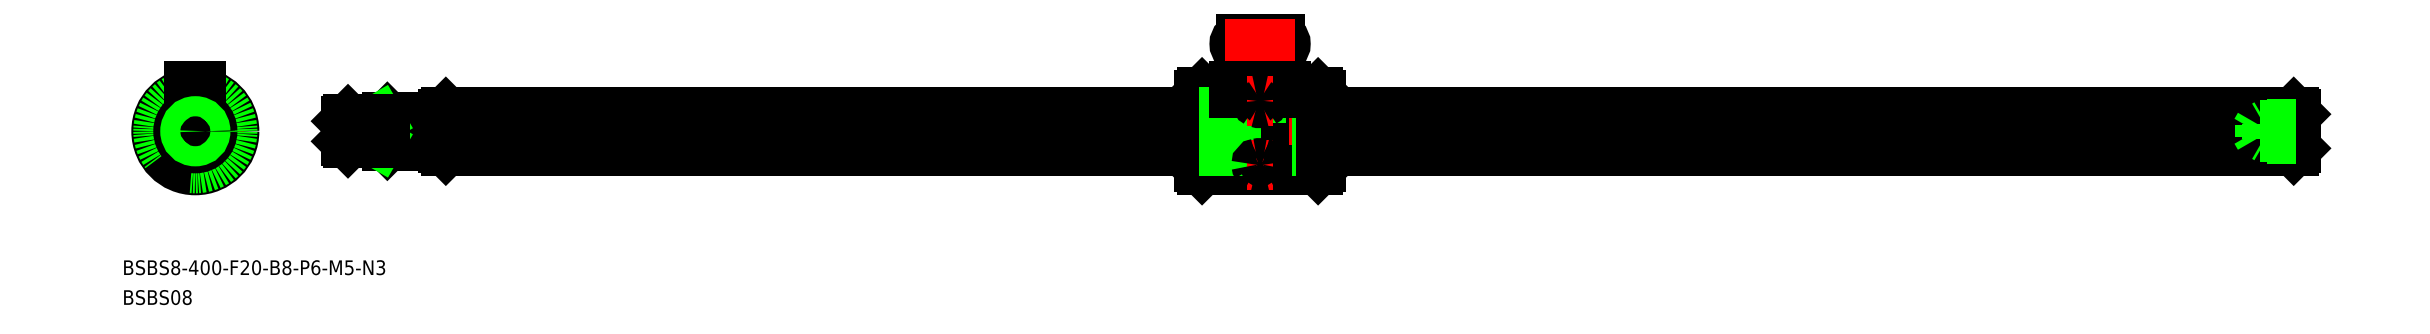
<metadata>
{"format":"dxf","ext":"dxf","renderer":"ezdxf+matplotlib","layout":"modelspace","background":"white","min_lineweight":24,"dpi":150}
</metadata>
<code>
0
SECTION
2
ENTITIES
0
LINE
8
CENTER
10
432.9
20
0
30
0
11
28.88
21
0
31
0
0
LINE
8
0
10
206.5
20
-8
30
0
11
217.5
21
-8
31
0
0
LINE
8
0
10
206.5
20
8
30
0
11
213.1
21
8
31
0
0
LINE
8
0
10
205.9
20
7.4
30
0
11
205.9
21
-7.4
31
0
0
LINE
8
0
10
206.5
20
8
30
0
11
206.5
21
-8
31
0
0
LINE
8
0
10
205.9
20
-7.4
30
0
11
206.5
21
-8
31
0
0
LINE
8
0
10
206.5
20
8
30
0
11
205.9
21
7.4
31
0
0
LINE
8
CENTER
10
218.4
20
21.17
30
0
11
218.4
21
-10
31
0
0
LINE
8
0
10
217.5
20
-1.25
30
0
11
217.5
21
-8
31
0
0
LINE
8
0
10
219.3
20
-1.25
30
0
11
219.3
21
-8
31
0
0
LINE
8
0
10
230.9
20
-7.4
30
0
11
230.9
21
7.4
31
0
0
LINE
8
0
10
230.3
20
8
30
0
11
230.3
21
-8
31
0
0
LINE
8
0
10
230.3
20
-8
30
0
11
219.3
21
-8
31
0
0
ARC
8
0
10
218.4
20
-8.812
30
0
40
1.212
50
42.08
51
137.9
0
LINE
8
0
10
230.9
20
-7.4
30
0
11
230.3
21
-8
31
0
0
LINE
8
0
10
230.3
20
8
30
0
11
223.6
21
8
31
0
0
ARC
8
0
10
218.4
20
8.701
30
0
40
1.204
50
221.6
51
318.4
0
LINE
8
0
10
217.5
20
7.902
30
0
11
217.5
21
-1.25
31
0
0
LINE
8
0
10
219.3
20
7.902
30
0
11
219.3
21
-1.25
31
0
0
LINE
8
0
10
230.9
20
7.4
30
0
11
230.3
21
8
31
0
0
LINE
8
CENTER
10
0
20
11.3
30
0
11
0
21
-10
31
0
0
CIRCLE
8
0
10
0
20
0
30
0
40
8
0
LINE
8
0
10
4.952
20
5.765
30
0
11
2.868
21
2.788
31
0
0
LINE
8
0
10
3.724
20
6.625
30
0
11
1.639
21
3.649
31
0
0
LINE
8
CENTER
10
0.8604
20
1.229
30
0
11
5.736
21
8.192
31
0
0
LINE
8
0
10
1.25
20
6.8
30
0
11
-1.25
21
6.8
31
0
0
LINE
8
0
10
-1.25
20
7.902
30
0
11
-1.25
21
6.8
31
0
0
LINE
8
0
10
1.25
20
7.902
30
0
11
1.25
21
6.8
31
0
0
LINE
8
CENTER
10
10
20
0
30
0
11
-10
21
0
31
0
0
ARC
8
0
10
0
20
0
30
0
40
4
50
122.9
51
227.1
0
LINE
8
CENTER
10
-1.494
20
0.1307
30
0
11
-9.962
21
0.8716
31
0
0
LINE
8
0
10
-7.599
20
-0.088
30
0
11
-3.979
21
-0.4047
31
0
0
LINE
8
0
10
-7.469
20
1.406
30
0
11
-3.849
21
1.09
31
0
0
LINE
8
CENTER
10
0.6388
20
-1.357
30
0
11
4.258
21
-9.048
31
0
0
LINE
8
0
10
2.542
20
-7.162
30
0
11
0.9945
21
-3.874
31
0
0
ARC
8
0
10
4.782
20
-0.4183
30
0
40
1
50
141.9
51
208.1
0
ARC
8
0
10
0
20
0
30
0
40
4
50
2.852
51
107.1
0
LINE
8
CENTER
10
-2.536
20
5.438
30
0
11
-0.7607
21
1.631
31
0
0
ARC
8
0
10
-2.029
20
4.35
30
0
40
1
50
261.9
51
328.1
0
LINE
8
CENTER
10
5.977
20
-0.5229
30
0
11
1.793
21
-0.1569
31
0
0
ARC
8
0
10
0
20
0
30
0
40
4
50
242.9
51
347.1
0
LINE
8
CENTER
10
-3.441
20
-4.915
30
0
11
-1.032
21
-1.474
31
0
0
ARC
8
0
10
-2.753
20
-3.932
30
0
40
1
50
21.88
51
88.12
0
LINE
8
0
10
3.899
20
-6.524
30
0
11
2.352
21
-3.236
31
0
0
LINE
8
0
10
223.6
20
6.8
30
0
11
223.6
21
7.902
31
0
0
LINE
8
0
10
213.1
20
7.902
30
0
11
213.1
21
6.8
31
0
0
LINE
8
0
10
213.1
20
6.8
30
0
11
223.6
21
6.8
31
0
0
CIRCLE
8
0
10
0
20
0
30
0
40
7.4
0
CIRCLE
8
0
10
0
20
0
30
0
40
7.6
0
LINE
8
0
10
51.38
20
4
30
0
11
205.9
21
4
31
0
0
LINE
8
0
10
51.38
20
-4
30
0
11
205.9
21
-4
31
0
0
LINE
8
0
10
51.38
20
-0.8897
30
0
11
205.9
21
-0.8897
31
0
0
LINE
8
0
10
51.38
20
0.199
30
0
11
205.9
21
0.199
31
0
0
LINE
8
0
10
205.9
20
-0.8897
30
0
11
230.9
21
-0.8897
31
0
0
LINE
8
0
10
205.9
20
-4
30
0
11
230.9
21
-4
31
0
0
LINE
8
0
10
205.9
20
0.199
30
0
11
230.9
21
0.199
31
0
0
LINE
8
0
10
205.9
20
4
30
0
11
230.9
21
4
31
0
0
LINE
8
0
10
230.9
20
-4
30
0
11
430.4
21
-4
31
0
0
LINE
8
0
10
230.9
20
-0.8897
30
0
11
430.4
21
-0.8897
31
0
0
LINE
8
0
10
230.9
20
0.199
30
0
11
430.4
21
0.199
31
0
0
LINE
8
0
10
230.9
20
4
30
0
11
430.4
21
4
31
0
0
ARC
8
0
10
222.4
20
17.92
30
0
40
1.25
50
270
51
90
0
LINE
8
0
10
214.4
20
16.67
30
0
11
222.4
21
16.67
31
0
0
ARC
8
0
10
214.4
20
17.92
30
0
40
1.25
50
90
51
270
0
LINE
8
0
10
214.4
20
19.17
30
0
11
222.4
21
19.17
31
0
0
LINE
8
CENTER
10
225.6
20
17.92
30
0
11
211.1
21
17.92
31
0
0
CIRCLE
8
0
10
0
20
0
30
0
40
3.5
0
LINE
8
0
10
213.1
20
9.3
30
0
11
223.6
21
9.3
31
0
0
LINE
8
0
10
213.1
20
7.902
30
0
11
213.1
21
9.3
31
0
0
LINE
8
0
10
223.6
20
7.902
30
0
11
223.6
21
9.3
31
0
0
LINE
8
0
10
-1.25
20
9.3
30
0
11
1.25
21
9.3
31
0
0
LINE
8
0
10
1.25
20
7.902
30
0
11
1.25
21
9.3
31
0
0
LINE
8
0
10
-1.25
20
7.902
30
0
11
-1.25
21
9.3
31
0
0
INSERT
8
0
2
*U2
10
0
20
0
30
0
0
INSERT
8
0
2
*U3
10
0
20
0
30
0
0
LINE
8
0
10
217.5
20
7.902
30
0
11
213.1
21
7.902
31
0
0
LINE
8
0
10
219.3
20
7.902
30
0
11
223.6
21
7.902
31
0
0
LINE
8
0
10
50.88
20
3.5
30
0
11
50.88
21
-3.5
31
0
0
LINE
8
0
10
50.88
20
3
30
0
11
39.38
21
3
31
0
0
LINE
8
0
10
50.88
20
-3
30
0
11
39.38
21
-3
31
0
0
LINE
8
0
10
51.38
20
4
30
0
11
50.88
21
3.5
31
0
0
LINE
8
0
10
50.88
20
-3.5
30
0
11
51.38
21
-4
31
0
0
LINE
8
0
10
51.38
20
4
30
0
11
51.38
21
-4
31
0
0
CIRCLE
8
0
10
0
20
0
30
0
40
2.5
0
CIRCLE
8
0
10
0
20
0
30
0
40
3
0
LINE
8
0
10
430.9
20
3.5
30
0
11
430.9
21
-3.5
31
0
0
LINE
8
0
10
430.4
20
4
30
0
11
430.9
21
3.5
31
0
0
LINE
8
0
10
430.9
20
-3.5
30
0
11
430.4
21
-4
31
0
0
LINE
8
0
10
430.4
20
4
30
0
11
430.4
21
-4
31
0
0
LINE
8
0
10
38.88
20
2.5
30
0
11
38.88
21
-2.5
31
0
0
LINE
8
0
10
38.88
20
-2.5
30
0
11
39.38
21
-3
31
0
0
LINE
8
0
10
38.88
20
2.5
30
0
11
39.38
21
3
31
0
0
LINE
8
0
10
39.38
20
3
30
0
11
39.38
21
-3
31
0
0
LINE
8
0
10
37.63
20
-2.5
30
0
11
36.88
21
-2.067
31
0
0
LINE
8
0
10
30.88
20
2.067
30
0
11
36.88
21
2.067
31
0
0
LINE
8
0
10
30.88
20
-2.067
30
0
11
36.88
21
-2.067
31
0
0
LINE
8
0
10
37.63
20
2.5
30
0
11
36.88
21
2.067
31
0
0
LINE
8
0
10
31.31
20
-2.5
30
0
11
31.31
21
2.5
31
0
0
LINE
8
0
10
36.88
20
2.5
30
0
11
36.88
21
-2.5
31
0
0
LINE
8
0
10
30.88
20
-2.067
30
0
11
30.88
21
2.067
31
0
0
LINE
8
0
10
31.31
20
-2.5
30
0
11
38.88
21
-2.5
31
0
0
LINE
8
0
10
31.31
20
2.5
30
0
11
38.88
21
2.5
31
0
0
LINE
8
0
10
30.88
20
2.067
30
0
11
31.31
21
2.5
31
0
0
LINE
8
0
10
31.31
20
-2.5
30
0
11
30.88
21
-2.067
31
0
0
CIRCLE
8
0
10
0
20
0
30
0
40
2.067
0
LINE
8
0
10
430.9
20
1.5
30
0
11
424.9
21
1.5
31
0
0
LINE
8
0
10
430.9
20
1.229
30
0
11
423.4
21
1.229
31
0
0
LINE
8
0
10
430.9
20
-1.23
30
0
11
423.4
21
-1.23
31
0
0
LINE
8
0
10
430.9
20
-1.5
30
0
11
424.9
21
-1.5
31
0
0
LINE
8
0
10
424.9
20
1.5
30
0
11
424.4
21
1.229
31
0
0
LINE
8
0
10
423.4
20
-1.23
30
0
11
423.4
21
1.229
31
0
0
LINE
8
0
10
423.4
20
-1.23
30
0
11
422.7
21
-1.788e-13
31
0
0
LINE
8
0
10
423.4
20
1.229
30
0
11
422.7
21
-1.788e-13
31
0
0
LINE
8
0
10
424.9
20
-1.5
30
0
11
424.9
21
1.5
31
0
0
LINE
8
0
10
424.9
20
-1.5
30
0
11
424.4
21
-1.23
31
0
0
LINE
8
CENTER
10
221.1
20
6.226
30
0
11
215.6
21
6.226
31
0
0
LINE
8
CENTER
10
215.6
20
-6.876
30
0
11
221.1
21
-6.876
31
0
0
ARC
8
0
10
218
20
6.219
30
0
40
0.3728
50
115.6
51
179
0
ARC
8
0
10
218.1
20
6.226
30
0
40
0.4362
50
180.1
51
241.7
0
ARC
8
0
10
218.8
20
6.219
30
0
40
0.3728
50
0.9594
51
64.37
0
ARC
8
0
10
218.7
20
6.226
30
0
40
0.4362
50
298.3
51
359.9
0
ARC
8
0
10
218.4
20
7.559
30
0
40
1.794
50
253.1
51
286.9
0
ARC
8
0
10
218.4
20
4.517
30
0
40
2.108
50
75.2
51
104.8
0
ARC
8
0
10
217.9
20
-6.887
30
0
40
0.316
50
98.56
51
178.1
0
ARC
8
0
10
217.9
20
-6.847
30
0
40
0.2863
50
186
51
215.9
0
ARC
8
0
10
218.8
20
-6.887
30
0
40
0.316
50
1.855
51
81.44
0
ARC
8
0
10
218.8
20
-6.847
30
0
40
0.2863
50
324.1
51
354
0
ARC
8
0
10
218.4
20
-8.834
30
0
40
2.31
50
77.98
51
102
0
ARC
8
0
10
218.4
20
-4.978
30
0
40
2.184
50
253.6
51
286.4
0
ARC
8
0
10
217.8
20
-6.883
30
0
40
0.2053
50
219.7
51
247.7
0
ARC
8
0
10
218.9
20
-6.883
30
0
40
0.2053
50
292.3
51
320.3
0
VIEWPORT
8
0
10
128.5
20
97.5
30
0
40
622.9
41
222.2
68
     1
69
     1
0
VIEWPORT
8
0
10
128.5
20
97.5
30
0
40
205.6
41
156
68
     2
69
     2
0
ENDSEC
0
EOF

</code>
